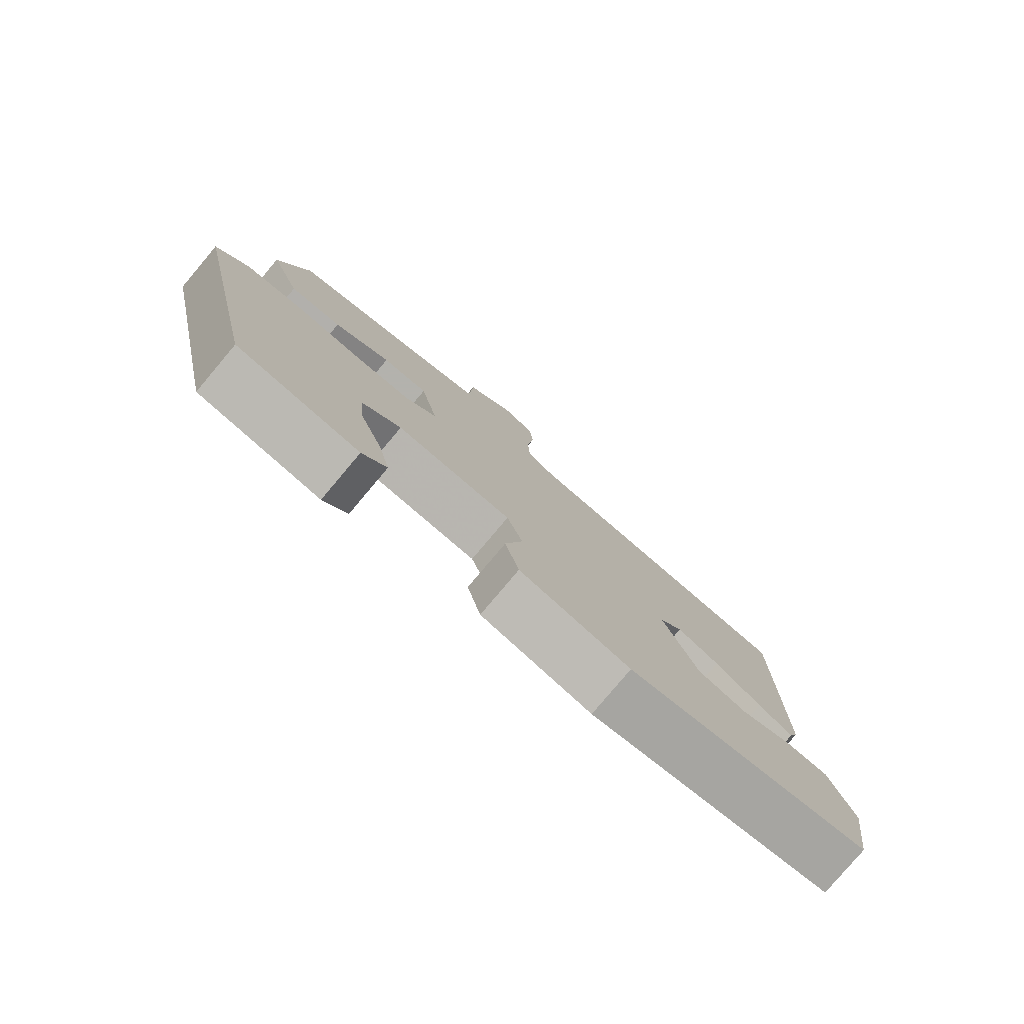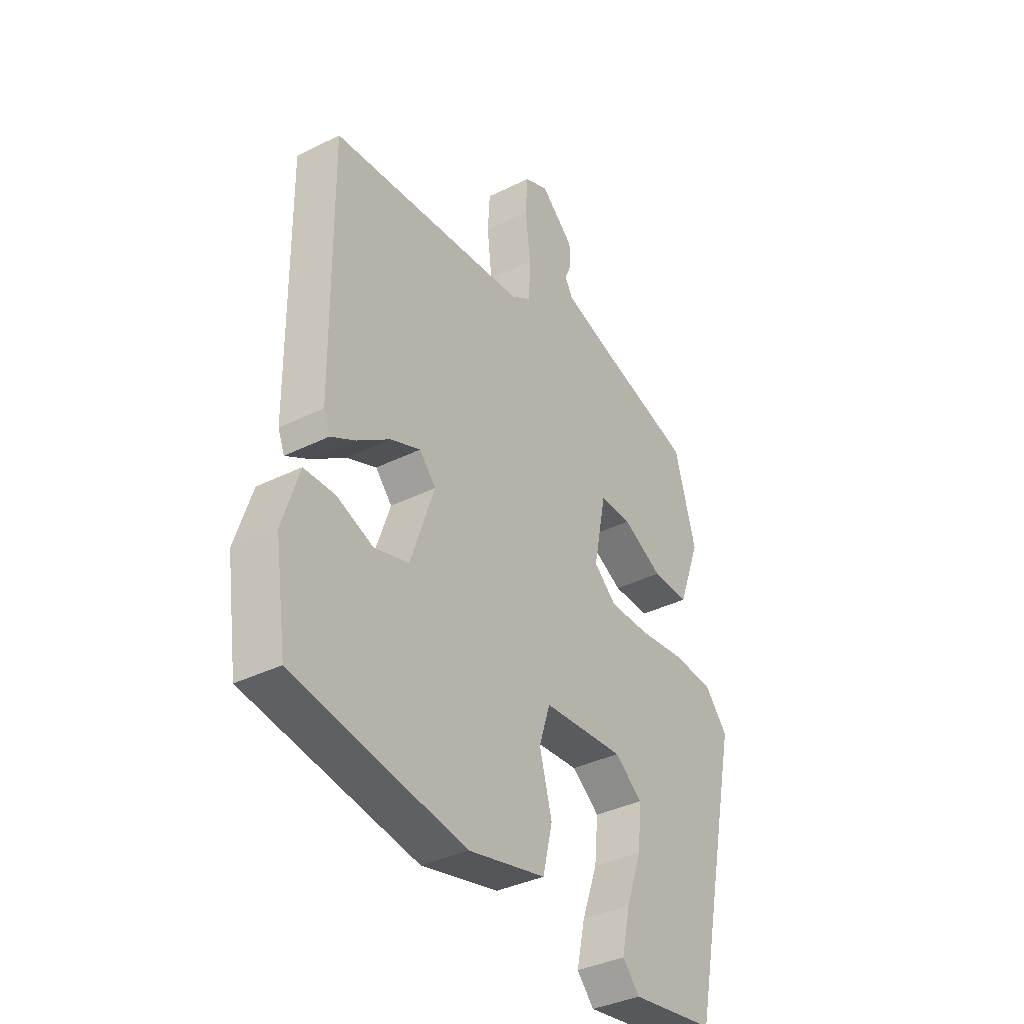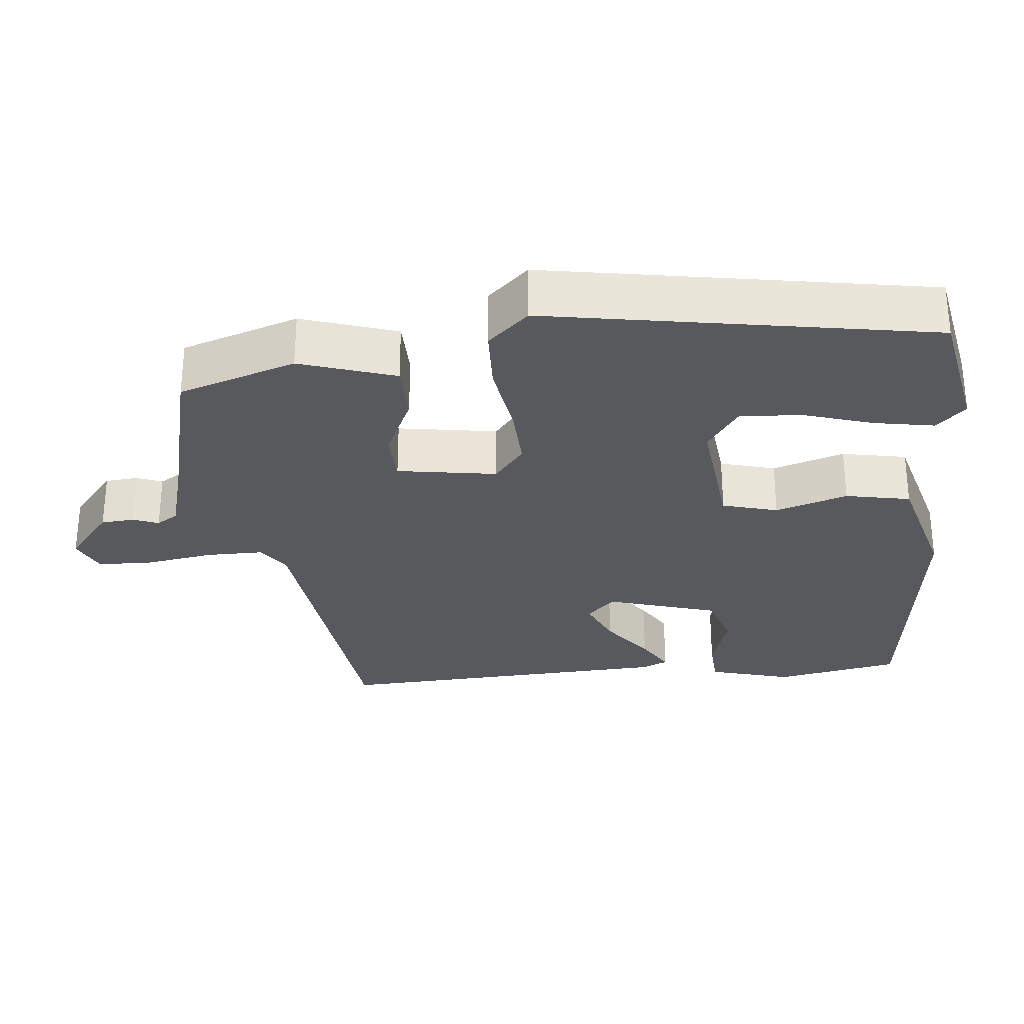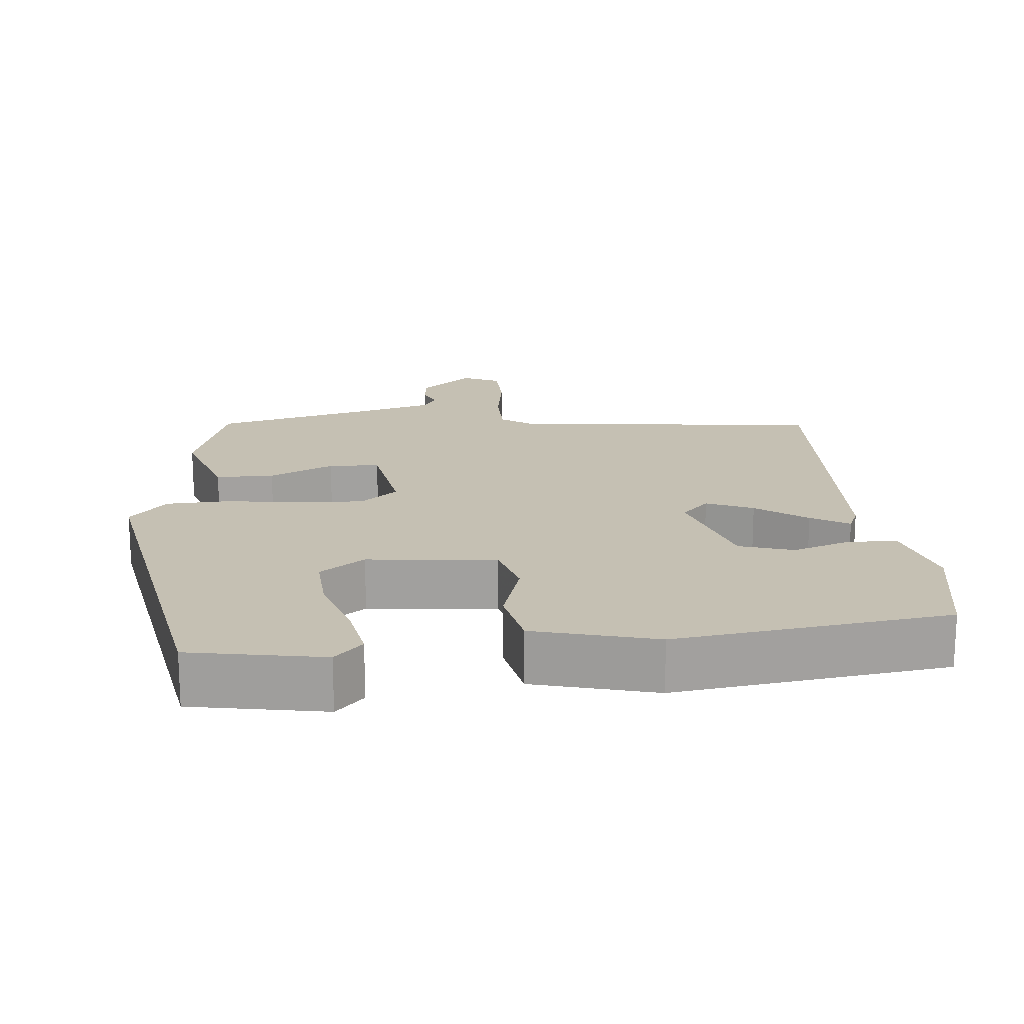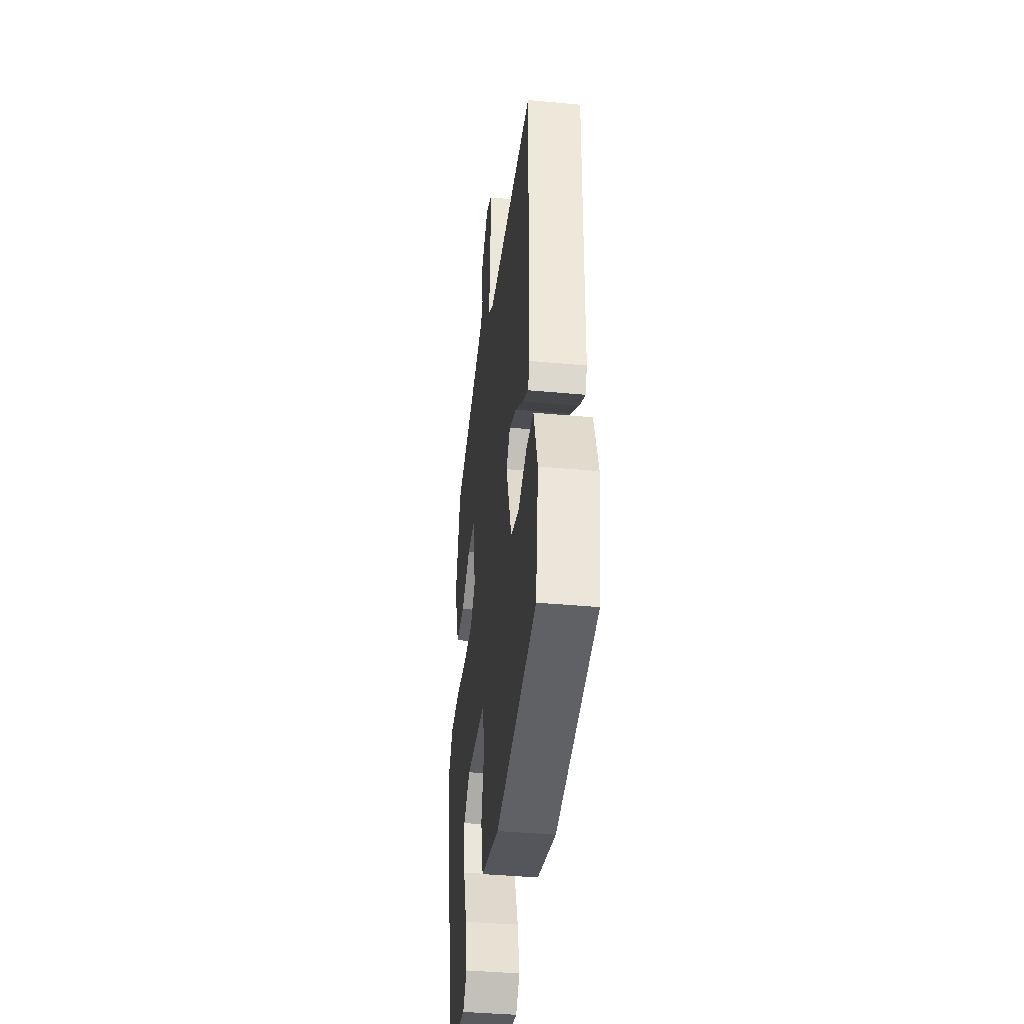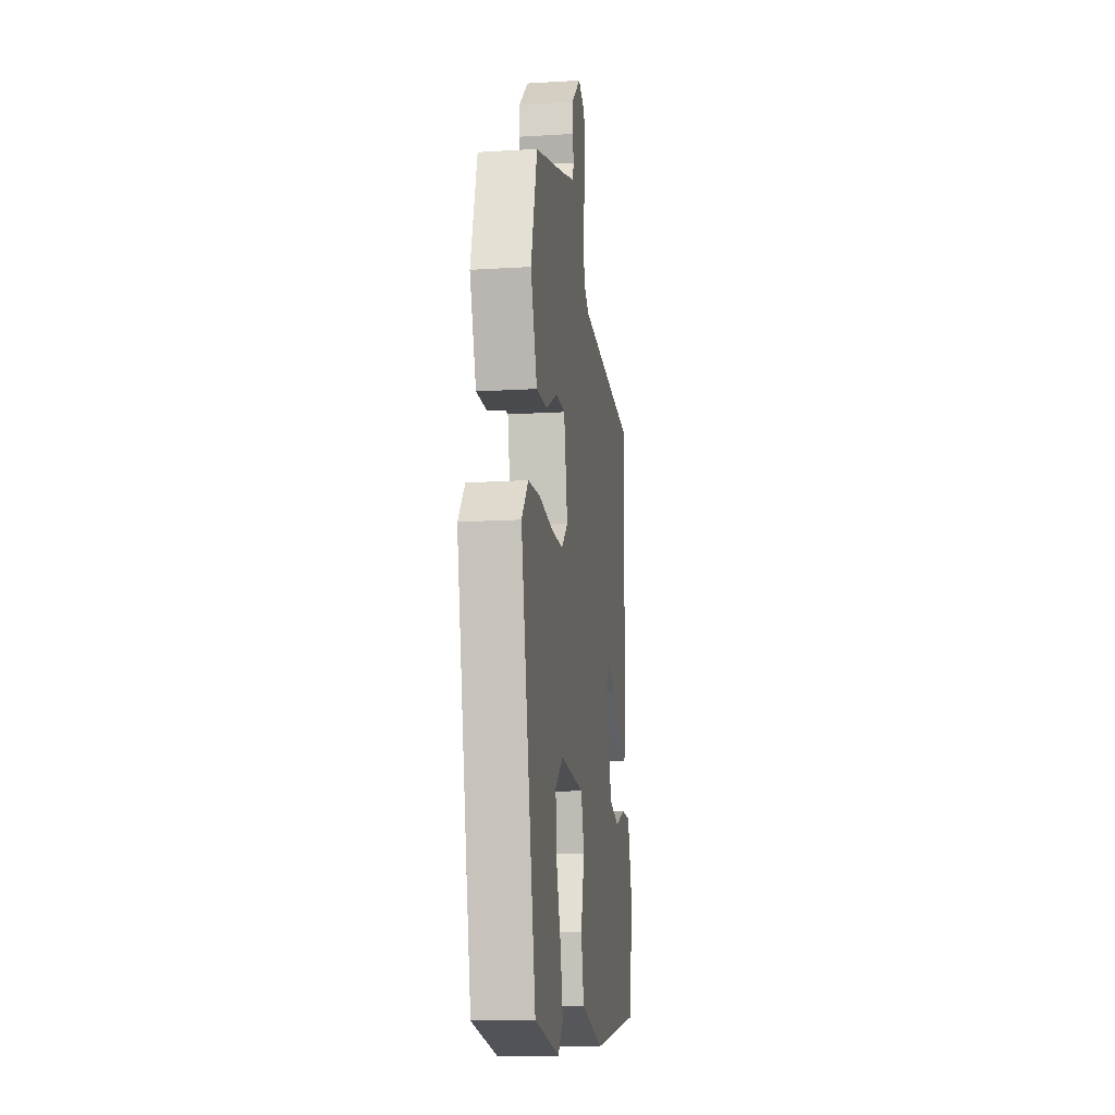
<metadata>
{"format":"obj","ext":"obj","renderer":"f3d","projection":"perspective","resolution":1024,"background":"white","views":[{"elev":-79.4,"azim":139.9,"up":"+Z"},{"elev":-36.5,"azim":-57.1,"up":"+Z"},{"elev":-29.7,"azim":98.0,"up":"+Y"},{"elev":18.1,"azim":176.6,"up":"+Y"},{"elev":-39.0,"azim":-96.7,"up":"+Z"},{"elev":-14.3,"azim":97.7,"up":"+Z"}]}
</metadata>
<code>
v -0.524 0.07 -0.442
v -0.549 0.07 -0.27
v -0.513 0.07 -0.158
v -0.446 0.07 -0.157
v -0.367 0.07 -0.187
v -0.292 0.07 -0.166
v -0.24 0.07 -0.016
v -0.276 0.07 0.024
v -0.341 0.07 -0.002
v -0.412 0.07 -0.051
v -0.465 0.07 -0.08
v -0.479 0.07 -0.045
v -0.483 0.07 0.423
v -0.053 0.07 0.457
v -0.009 0.07 0.485
v -0.006 0.07 0.563
v -0.017 0.07 0.657
v -0.012 0.07 0.732
v 0.04 0.07 0.754
v 0.111 0.07 0.691
v 0.113 0.07 0.645
v 0.098 0.07 0.611
v 0.115 0.07 0.581
v 0.216 0.07 0.549
v 0.434 0.07 0.486
v 0.48 0.07 0.323
v 0.432 0.07 0.194
v 0.352 0.07 0.196
v 0.265 0.07 0.241
v 0.195 0.07 0.241
v 0.168 0.07 0.106
v 0.217 0.07 0.063
v 0.305 0.07 0.063
v 0.408 0.07 0.075
v 0.496 0.07 0.068
v 0.545 0.07 0.01
v 0.433 0.07 -0.512
v 0.249 0.07 -0.539
v 0.212 0.07 -0.498
v 0.23 0.07 -0.416
v 0.264 0.07 -0.321
v 0.272 0.07 -0.237
v 0.212 0.07 -0.191
v 0.035 0.07 -0.203
v 0.011 0.07 -0.278
v 0.038 0.07 -0.378
v 0.017 0.07 -0.466
v -0.152 0.07 -0.505
v -0.524 0 -0.442
v -0.549 0 -0.27
v -0.513 0 -0.158
v -0.446 0 -0.157
v -0.367 0 -0.187
v -0.292 0 -0.166
v -0.24 0 -0.016
v -0.276 0 0.024
v -0.341 0 -0.002
v -0.412 0 -0.051
v -0.465 0 -0.08
v -0.479 0 -0.045
v -0.483 0 0.423
v -0.053 0 0.457
v -0.009 0 0.485
v -0.006 0 0.563
v -0.017 0 0.657
v -0.012 0 0.732
v 0.04 0 0.754
v 0.111 0 0.691
v 0.113 0 0.645
v 0.098 0 0.611
v 0.115 0 0.581
v 0.216 0 0.549
v 0.434 0 0.486
v 0.48 0 0.323
v 0.432 0 0.194
v 0.352 0 0.196
v 0.265 0 0.241
v 0.195 0 0.241
v 0.168 0 0.106
v 0.217 0 0.063
v 0.305 0 0.063
v 0.408 0 0.075
v 0.496 0 0.068
v 0.545 0 0.01
v 0.433 0 -0.512
v 0.249 0 -0.539
v 0.212 0 -0.498
v 0.23 0 -0.416
v 0.264 0 -0.321
v 0.272 0 -0.237
v 0.212 0 -0.191
v 0.035 0 -0.203
v 0.011 0 -0.278
v 0.038 0 -0.378
v 0.017 0 -0.466
v -0.152 0 -0.505
f 45 46 47 48
f 44 45 48 1
f 38 39 40 41
f 38 41 42
f 37 38 42
f 36 37 42
f 33 34 35 36
f 32 33 36 42
f 31 32 42 43
f 26 27 28 29
f 24 25 26 29
f 23 24 29 30
f 22 23 30 31
f 20 21 22
f 19 20 22
f 16 17 18 19
f 15 16 19 22
f 11 12 13 14
f 9 10 11 14
f 8 9 14 15
f 7 8 15 22
f 2 3 4 5
f 44 1 2 5
f 44 5 6
f 31 43 44 6
f 6 7 22 31
f 96 95 94 93
f 49 96 93 92
f 89 88 87 86
f 90 89 86
f 90 86 85
f 90 85 84
f 84 83 82 81
f 90 84 81 80
f 91 90 80 79
f 77 76 75 74
f 77 74 73 72
f 78 77 72 71
f 79 78 71 70
f 70 69 68
f 70 68 67
f 67 66 65 64
f 70 67 64 63
f 62 61 60 59
f 62 59 58 57
f 63 62 57 56
f 70 63 56 55
f 53 52 51 50
f 53 50 49 92
f 54 53 92
f 54 92 91 79
f 79 70 55 54
f 1 49 50 2
f 2 50 51 3
f 3 51 52 4
f 4 52 53 5
f 5 53 54 6
f 6 54 55 7
f 7 55 56 8
f 8 56 57 9
f 9 57 58 10
f 10 58 59 11
f 11 59 60 12
f 12 60 61 13
f 13 61 62 14
f 14 62 63 15
f 15 63 64 16
f 16 64 65 17
f 17 65 66 18
f 18 66 67 19
f 19 67 68 20
f 20 68 69 21
f 21 69 70 22
f 22 70 71 23
f 23 71 72 24
f 24 72 73 25
f 25 73 74 26
f 26 74 75 27
f 27 75 76 28
f 28 76 77 29
f 29 77 78 30
f 30 78 79 31
f 31 79 80 32
f 32 80 81 33
f 33 81 82 34
f 34 82 83 35
f 35 83 84 36
f 36 84 85 37
f 37 85 86 38
f 38 86 87 39
f 39 87 88 40
f 40 88 89 41
f 41 89 90 42
f 42 90 91 43
f 43 91 92 44
f 44 92 93 45
f 45 93 94 46
f 46 94 95 47
f 47 95 96 48
f 48 96 49 1

</code>
